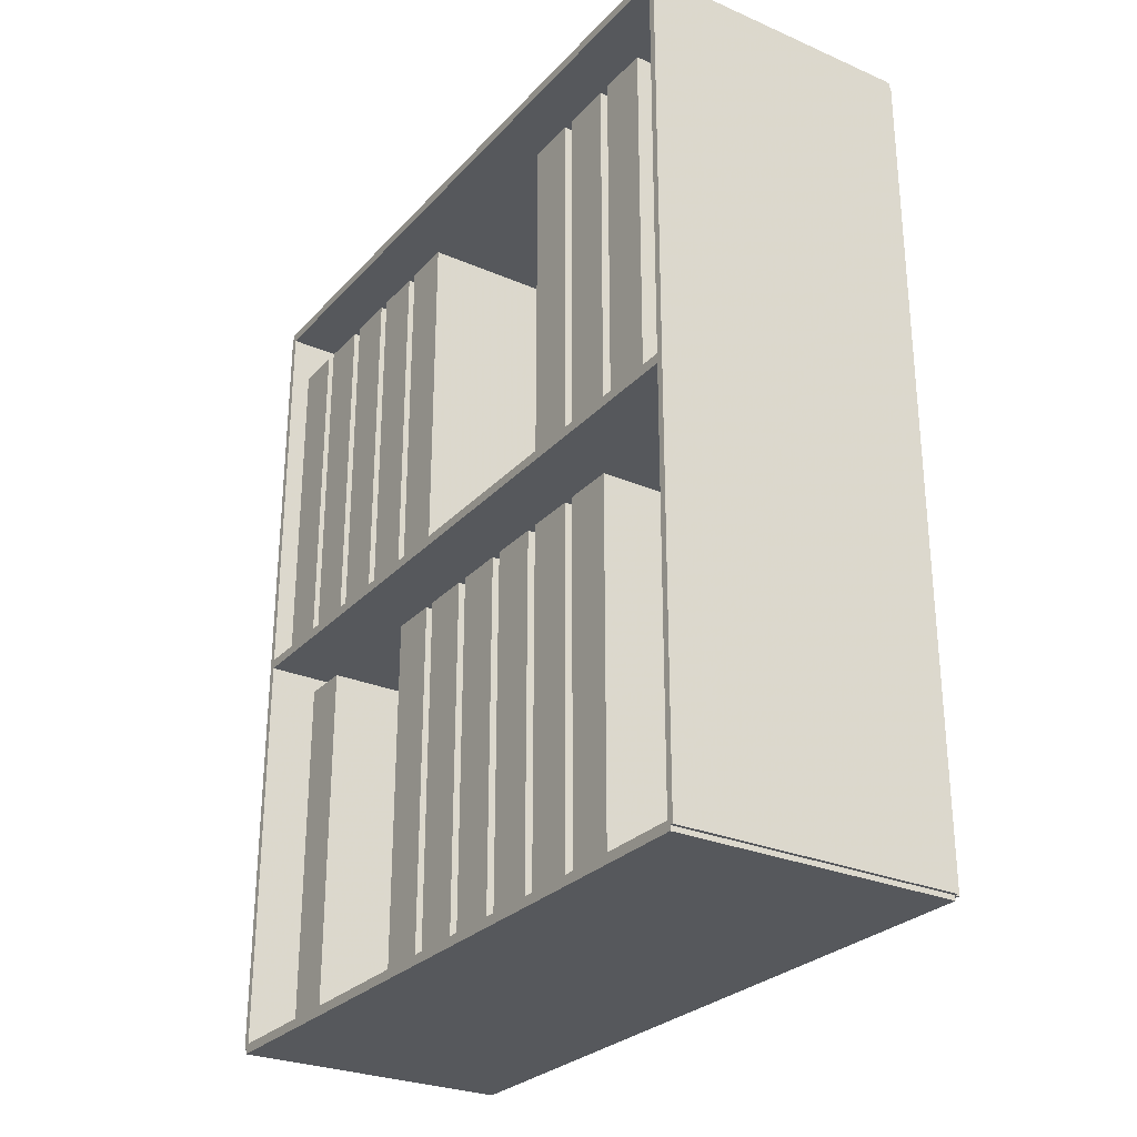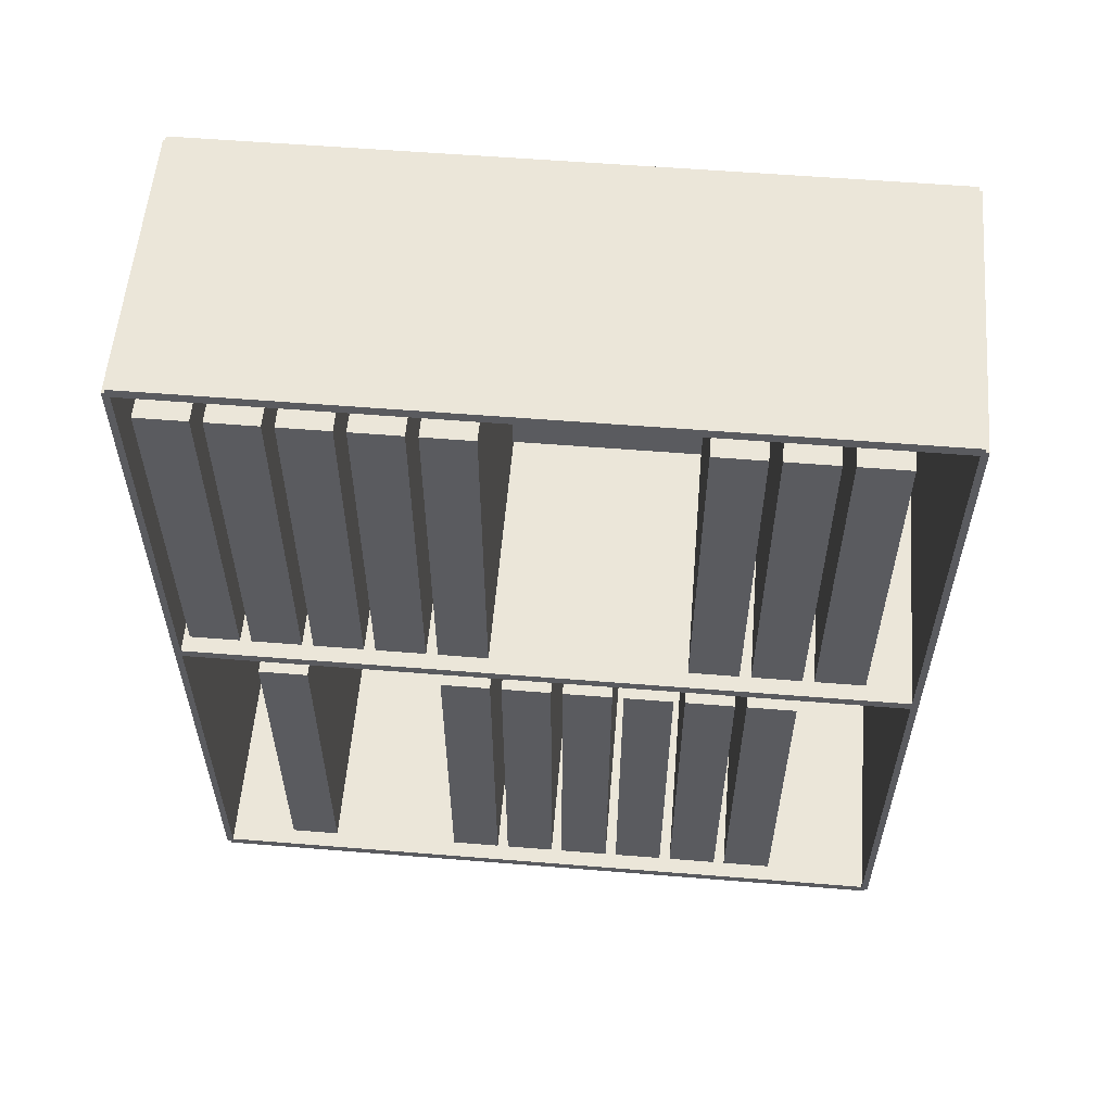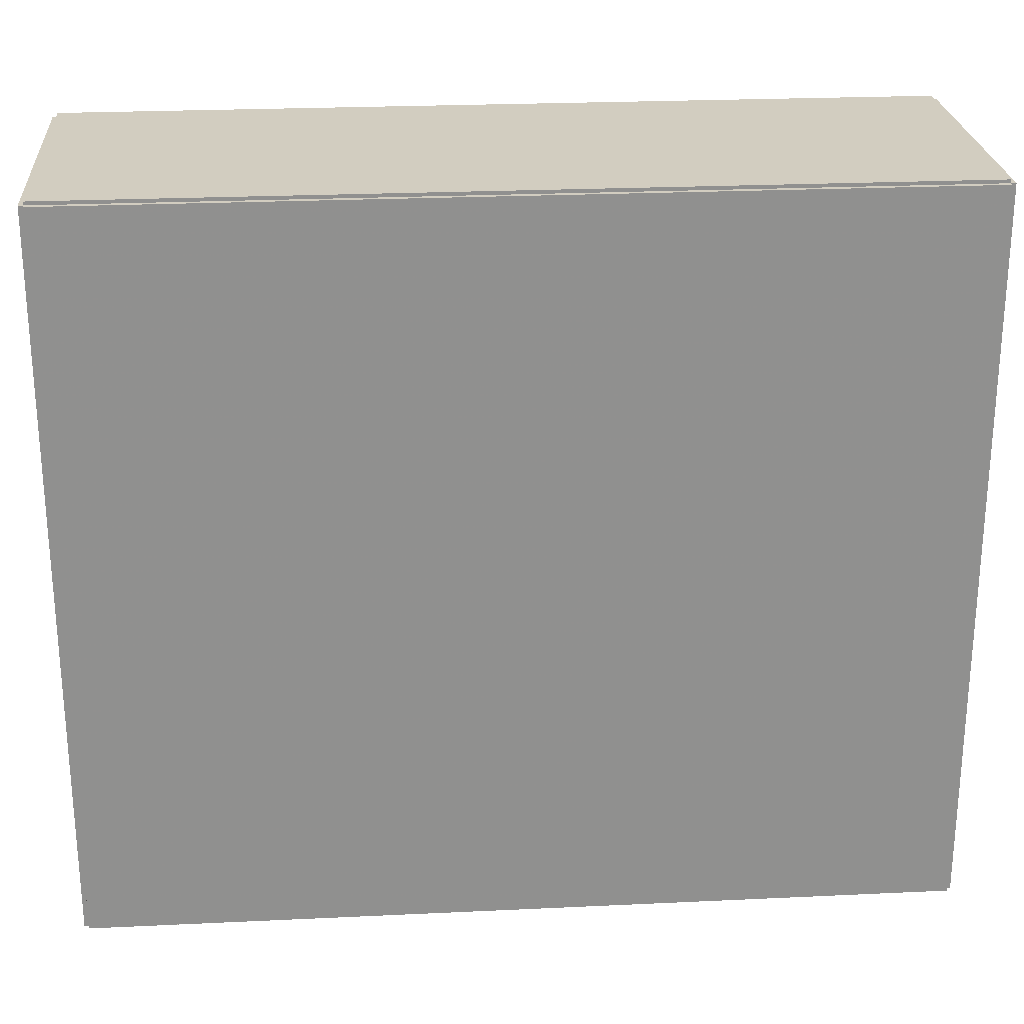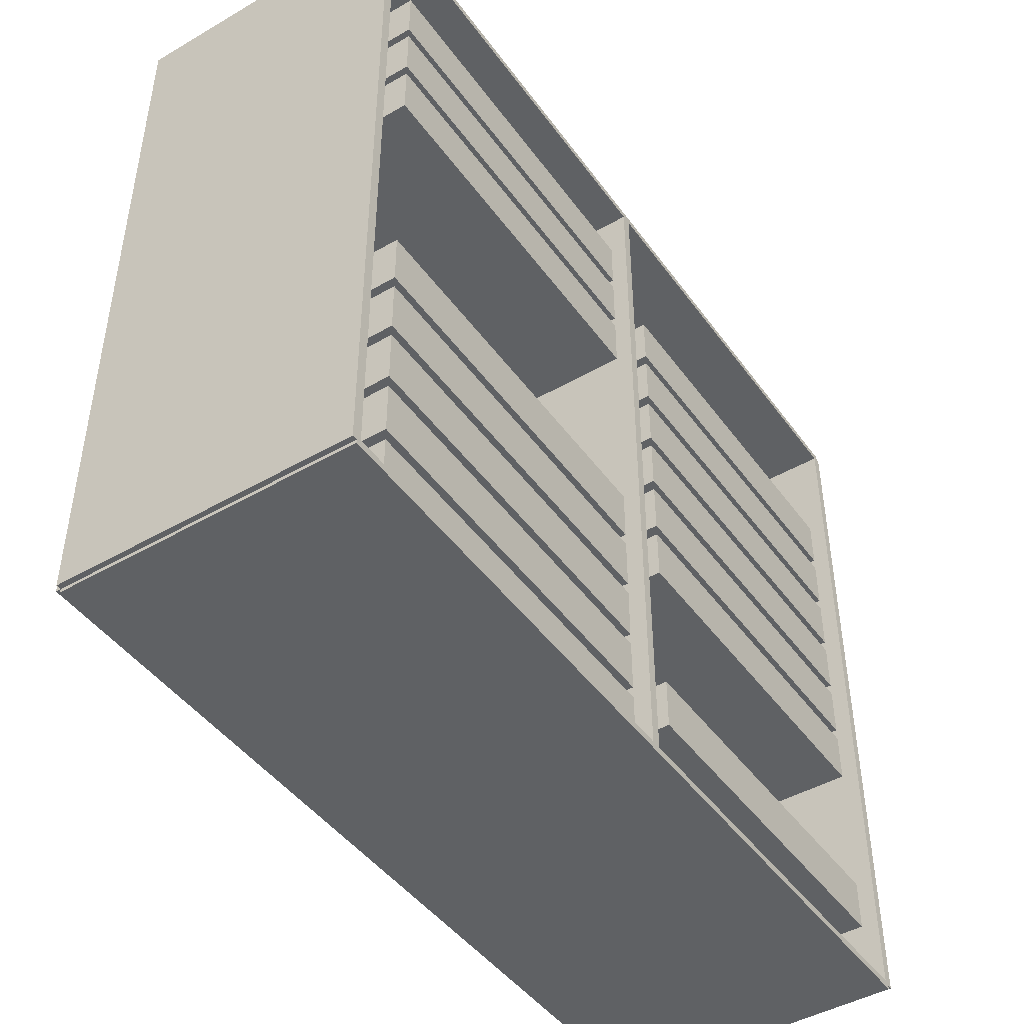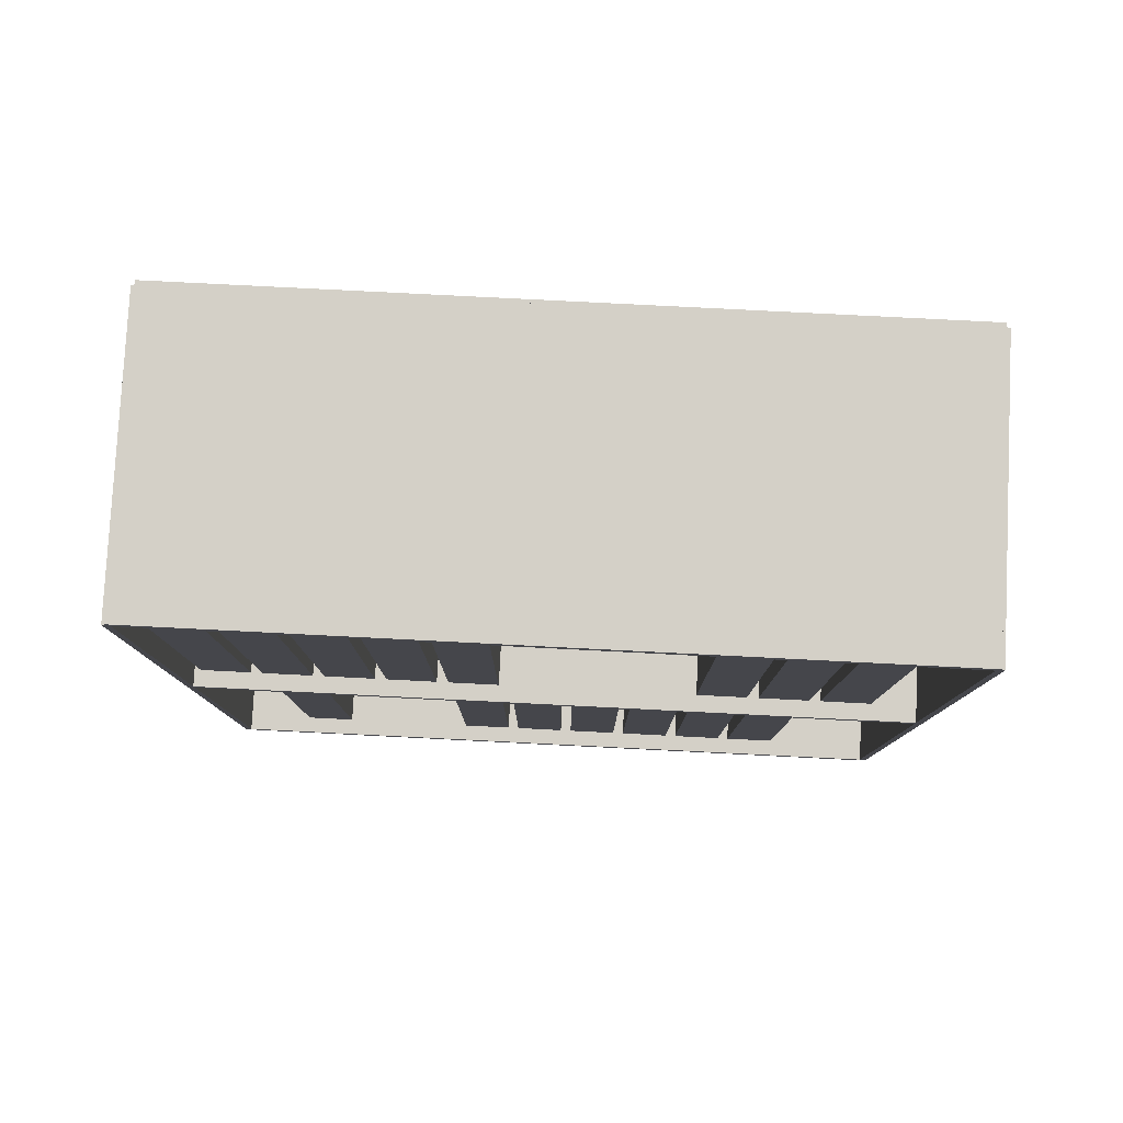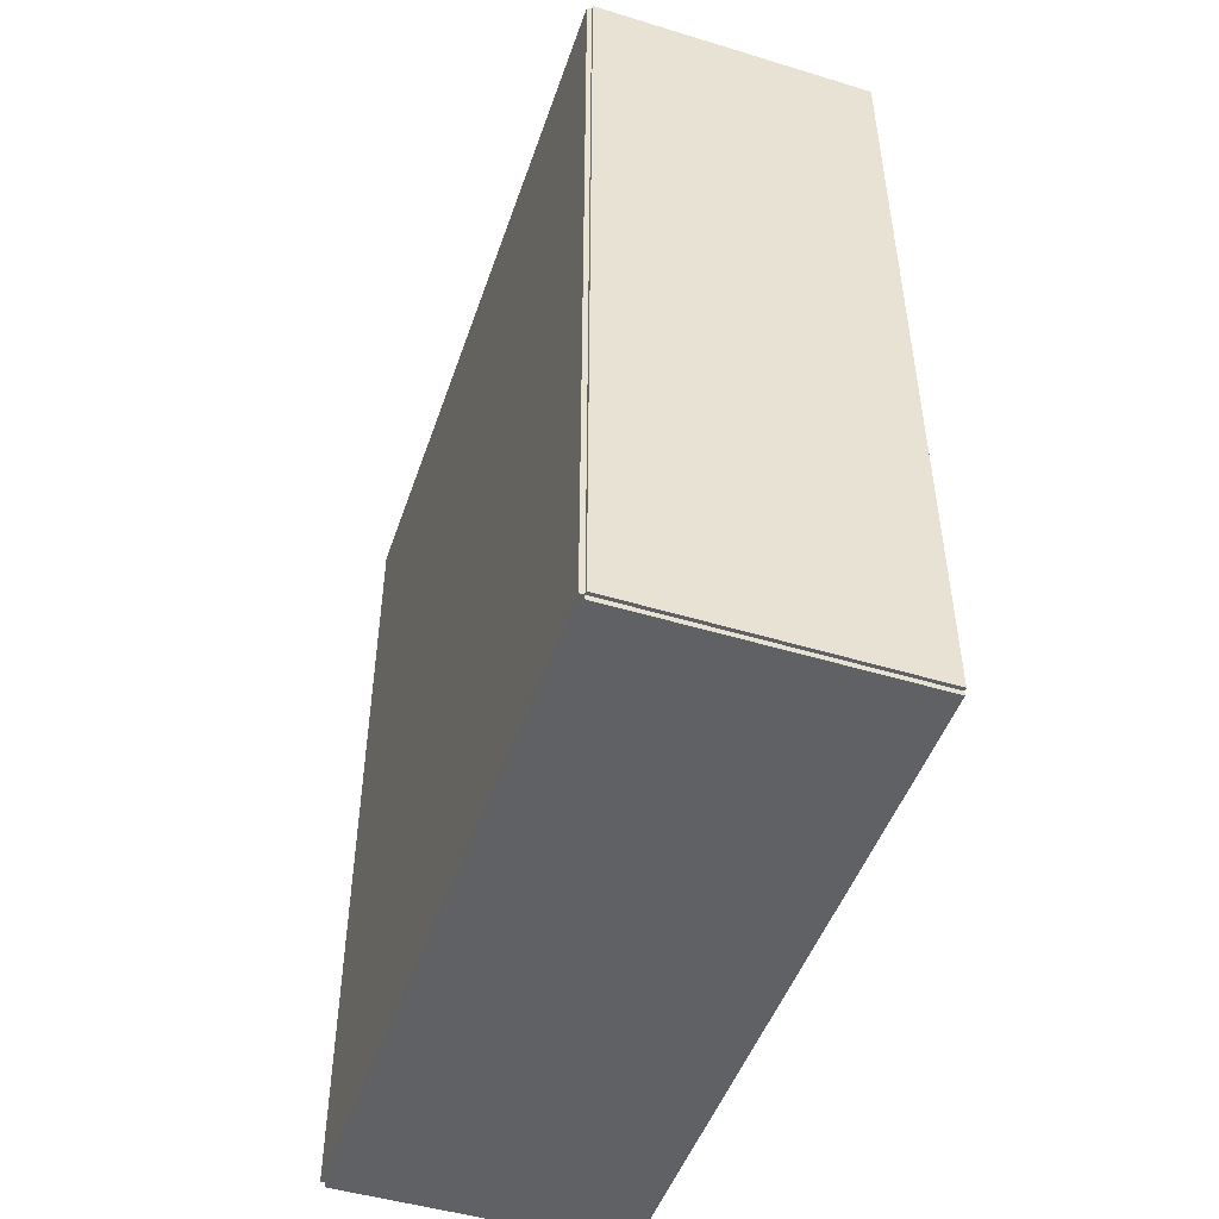
<metadata>
{"format":"obj","ext":"obj","renderer":"f3d","projection":"perspective","resolution":1024,"background":"white","views":[{"elev":-27.9,"azim":146.8,"up":"+Z"},{"elev":56.9,"azim":94.8,"up":"+Z"},{"elev":24.7,"azim":-94.4,"up":"+Y"},{"elev":-45.4,"azim":33.7,"up":"+Y"},{"elev":80.0,"azim":92.9,"up":"+Z"},{"elev":-48.4,"azim":-18.7,"up":"+Z"}]}
</metadata>
<code>
v -0.09786 -0.2482 -0.003311
v -0.09786 -0.2482 0.003311
v -0.09786 0.2482 -0.003311
v -0.09786 0.2482 0.003311
v 0.09786 -0.2482 -0.003311
v 0.09786 -0.2482 0.003311
v 0.09786 0.2482 -0.003311
v 0.09786 0.2482 0.003311
v -0.09455 -0.2482 0
v -0.1012 -0.2482 0
v -0.09455 0.2482 0
v -0.1012 0.2482 0
v -0.09455 -0.2482 0.5782
v -0.1012 -0.2482 0.5782
v -0.09455 0.2482 0.5782
v -0.1012 0.2482 0.5782
v -0.09786 -0.2482 0.2858
v -0.09786 -0.2482 0.2924
v -0.09786 0.2482 0.2858
v -0.09786 0.2482 0.2924
v 0.09786 -0.2482 0.2858
v 0.09786 -0.2482 0.2924
v 0.09786 0.2482 0.2858
v 0.09786 0.2482 0.2924
v -0.09786 0.2459 0.5782
v -0.09786 0.2506 0.5782
v -0.09786 0.2459 0
v -0.09786 0.2506 0
v 0.09786 0.2459 0.5782
v 0.09786 0.2506 0.5782
v 0.09786 0.2459 0
v 0.09786 0.2506 0
v -0.09786 -0.2459 0
v -0.09786 -0.2506 0
v -0.09786 -0.2459 0.5782
v -0.09786 -0.2506 0.5782
v 0.09786 -0.2459 0
v 0.09786 -0.2506 0
v 0.09786 -0.2459 0.5782
v 0.09786 -0.2506 0.5782
v -0.09786 -0.2482 0.5748
v -0.09786 -0.2482 0.5815
v -0.09786 0.2482 0.5748
v -0.09786 0.2482 0.5815
v 0.09786 -0.2482 0.5748
v 0.09786 -0.2482 0.5815
v 0.09786 0.2482 0.5748
v 0.09786 0.2482 0.5815
v -0.09124 -0.1651 0
v -0.09124 -0.1994 0
v -0.09124 -0.1651 0.2514
v -0.09124 -0.1994 0.2514
v 0.08633 -0.1651 0
v 0.08633 -0.1994 0
v 0.08633 -0.1651 0.2514
v 0.08633 -0.1994 0.2514
v -0.09124 -0.03832 0
v -0.09124 -0.07265 0
v -0.09124 -0.03832 0.2514
v -0.09124 -0.07265 0.2514
v 0.08633 -0.03832 0
v 0.08633 -0.07265 0
v 0.08633 -0.03832 0.2514
v 0.08633 -0.07265 0.2514
v -0.09124 0.003926 0
v -0.09124 -0.0304 0
v -0.09124 0.003926 0.2514
v -0.09124 -0.0304 0.2514
v 0.08633 0.003926 0
v 0.08633 -0.0304 0
v 0.08633 0.003926 0.2514
v 0.08633 -0.0304 0.2514
v -0.09124 0.04617 0
v -0.09124 0.01184 0
v -0.09124 0.04617 0.2514
v -0.09124 0.01184 0.2514
v 0.08633 0.04617 0
v 0.08633 0.01184 0
v 0.08633 0.04617 0.2514
v 0.08633 0.01184 0.2514
v -0.09124 0.08841 0
v -0.09124 0.05408 0
v -0.09124 0.08841 0.2514
v -0.09124 0.05408 0.2514
v 0.08633 0.08841 0
v 0.08633 0.05408 0
v 0.08633 0.08841 0.2514
v 0.08633 0.05408 0.2514
v -0.09124 0.1307 0
v -0.09124 0.09633 0
v -0.09124 0.1307 0.2514
v -0.09124 0.09633 0.2514
v 0.08633 0.1307 0
v 0.08633 0.09633 0
v 0.08633 0.1307 0.2514
v 0.08633 0.09633 0.2514
v -0.09124 0.1729 0
v -0.09124 0.1386 0
v -0.09124 0.1729 0.2514
v -0.09124 0.1386 0.2514
v 0.08633 0.1729 0
v 0.08633 0.1386 0
v 0.08633 0.1729 0.2514
v 0.08633 0.1386 0.2514
v -0.09124 -0.2073 0.2891
v -0.09124 -0.2416 0.2891
v -0.09124 -0.2073 0.5405
v -0.09124 -0.2416 0.5405
v 0.08633 -0.2073 0.2891
v 0.08633 -0.2416 0.2891
v 0.08633 -0.2073 0.5405
v 0.08633 -0.2416 0.5405
v -0.09124 -0.1651 0.2891
v -0.09124 -0.1994 0.2891
v -0.09124 -0.1651 0.5405
v -0.09124 -0.1994 0.5405
v 0.08633 -0.1651 0.2891
v 0.08633 -0.1994 0.2891
v 0.08633 -0.1651 0.5405
v 0.08633 -0.1994 0.5405
v -0.09124 -0.1228 0.2891
v -0.09124 -0.1571 0.2891
v -0.09124 -0.1228 0.5405
v -0.09124 -0.1571 0.5405
v 0.08633 -0.1228 0.2891
v 0.08633 -0.1571 0.2891
v 0.08633 -0.1228 0.5405
v 0.08633 -0.1571 0.5405
v -0.09124 -0.08056 0.2891
v -0.09124 -0.1149 0.2891
v -0.09124 -0.08056 0.5405
v -0.09124 -0.1149 0.5405
v 0.08633 -0.08056 0.2891
v 0.08633 -0.1149 0.2891
v 0.08633 -0.08056 0.5405
v 0.08633 -0.1149 0.5405
v -0.09124 -0.03832 0.2891
v -0.09124 -0.07265 0.2891
v -0.09124 -0.03832 0.5405
v -0.09124 -0.07265 0.5405
v 0.08633 -0.03832 0.2891
v 0.08633 -0.07265 0.2891
v 0.08633 -0.03832 0.5405
v 0.08633 -0.07265 0.5405
v -0.09124 0.1307 0.2891
v -0.09124 0.09633 0.2891
v -0.09124 0.1307 0.5405
v -0.09124 0.09633 0.5405
v 0.08633 0.1307 0.2891
v 0.08633 0.09633 0.2891
v 0.08633 0.1307 0.5405
v 0.08633 0.09633 0.5405
v -0.09124 0.1729 0.2891
v -0.09124 0.1386 0.2891
v -0.09124 0.1729 0.5405
v -0.09124 0.1386 0.5405
v 0.08633 0.1729 0.2891
v 0.08633 0.1386 0.2891
v 0.08633 0.1729 0.5405
v 0.08633 0.1386 0.5405
v -0.09124 0.2151 0.2891
v -0.09124 0.1808 0.2891
v -0.09124 0.2151 0.5405
v -0.09124 0.1808 0.5405
v 0.08633 0.2151 0.2891
v 0.08633 0.1808 0.2891
v 0.08633 0.2151 0.5405
v 0.08633 0.1808 0.5405
f 2 4 1
f 5 2 1
f 1 4 3
f 3 5 1
f 2 8 4
f 6 2 5
f 6 8 2
f 4 8 3
f 7 5 3
f 3 8 7
f 7 6 5
f 8 6 7
f 10 12 9
f 13 10 9
f 9 12 11
f 11 13 9
f 10 16 12
f 14 10 13
f 14 16 10
f 12 16 11
f 15 13 11
f 11 16 15
f 15 14 13
f 16 14 15
f 18 20 17
f 21 18 17
f 17 20 19
f 19 21 17
f 18 24 20
f 22 18 21
f 22 24 18
f 20 24 19
f 23 21 19
f 19 24 23
f 23 22 21
f 24 22 23
f 26 28 25
f 29 26 25
f 25 28 27
f 27 29 25
f 26 32 28
f 30 26 29
f 30 32 26
f 28 32 27
f 31 29 27
f 27 32 31
f 31 30 29
f 32 30 31
f 34 36 33
f 37 34 33
f 33 36 35
f 35 37 33
f 34 40 36
f 38 34 37
f 38 40 34
f 36 40 35
f 39 37 35
f 35 40 39
f 39 38 37
f 40 38 39
f 42 44 41
f 45 42 41
f 41 44 43
f 43 45 41
f 42 48 44
f 46 42 45
f 46 48 42
f 44 48 43
f 47 45 43
f 43 48 47
f 47 46 45
f 48 46 47
f 50 52 49
f 53 50 49
f 49 52 51
f 51 53 49
f 50 56 52
f 54 50 53
f 54 56 50
f 52 56 51
f 55 53 51
f 51 56 55
f 55 54 53
f 56 54 55
f 58 60 57
f 61 58 57
f 57 60 59
f 59 61 57
f 58 64 60
f 62 58 61
f 62 64 58
f 60 64 59
f 63 61 59
f 59 64 63
f 63 62 61
f 64 62 63
f 66 68 65
f 69 66 65
f 65 68 67
f 67 69 65
f 66 72 68
f 70 66 69
f 70 72 66
f 68 72 67
f 71 69 67
f 67 72 71
f 71 70 69
f 72 70 71
f 74 76 73
f 77 74 73
f 73 76 75
f 75 77 73
f 74 80 76
f 78 74 77
f 78 80 74
f 76 80 75
f 79 77 75
f 75 80 79
f 79 78 77
f 80 78 79
f 82 84 81
f 85 82 81
f 81 84 83
f 83 85 81
f 82 88 84
f 86 82 85
f 86 88 82
f 84 88 83
f 87 85 83
f 83 88 87
f 87 86 85
f 88 86 87
f 90 92 89
f 93 90 89
f 89 92 91
f 91 93 89
f 90 96 92
f 94 90 93
f 94 96 90
f 92 96 91
f 95 93 91
f 91 96 95
f 95 94 93
f 96 94 95
f 98 100 97
f 101 98 97
f 97 100 99
f 99 101 97
f 98 104 100
f 102 98 101
f 102 104 98
f 100 104 99
f 103 101 99
f 99 104 103
f 103 102 101
f 104 102 103
f 106 108 105
f 109 106 105
f 105 108 107
f 107 109 105
f 106 112 108
f 110 106 109
f 110 112 106
f 108 112 107
f 111 109 107
f 107 112 111
f 111 110 109
f 112 110 111
f 114 116 113
f 117 114 113
f 113 116 115
f 115 117 113
f 114 120 116
f 118 114 117
f 118 120 114
f 116 120 115
f 119 117 115
f 115 120 119
f 119 118 117
f 120 118 119
f 122 124 121
f 125 122 121
f 121 124 123
f 123 125 121
f 122 128 124
f 126 122 125
f 126 128 122
f 124 128 123
f 127 125 123
f 123 128 127
f 127 126 125
f 128 126 127
f 130 132 129
f 133 130 129
f 129 132 131
f 131 133 129
f 130 136 132
f 134 130 133
f 134 136 130
f 132 136 131
f 135 133 131
f 131 136 135
f 135 134 133
f 136 134 135
f 138 140 137
f 141 138 137
f 137 140 139
f 139 141 137
f 138 144 140
f 142 138 141
f 142 144 138
f 140 144 139
f 143 141 139
f 139 144 143
f 143 142 141
f 144 142 143
f 146 148 145
f 149 146 145
f 145 148 147
f 147 149 145
f 146 152 148
f 150 146 149
f 150 152 146
f 148 152 147
f 151 149 147
f 147 152 151
f 151 150 149
f 152 150 151
f 154 156 153
f 157 154 153
f 153 156 155
f 155 157 153
f 154 160 156
f 158 154 157
f 158 160 154
f 156 160 155
f 159 157 155
f 155 160 159
f 159 158 157
f 160 158 159
f 162 164 161
f 165 162 161
f 161 164 163
f 163 165 161
f 162 168 164
f 166 162 165
f 166 168 162
f 164 168 163
f 167 165 163
f 163 168 167
f 167 166 165
f 168 166 167

</code>
